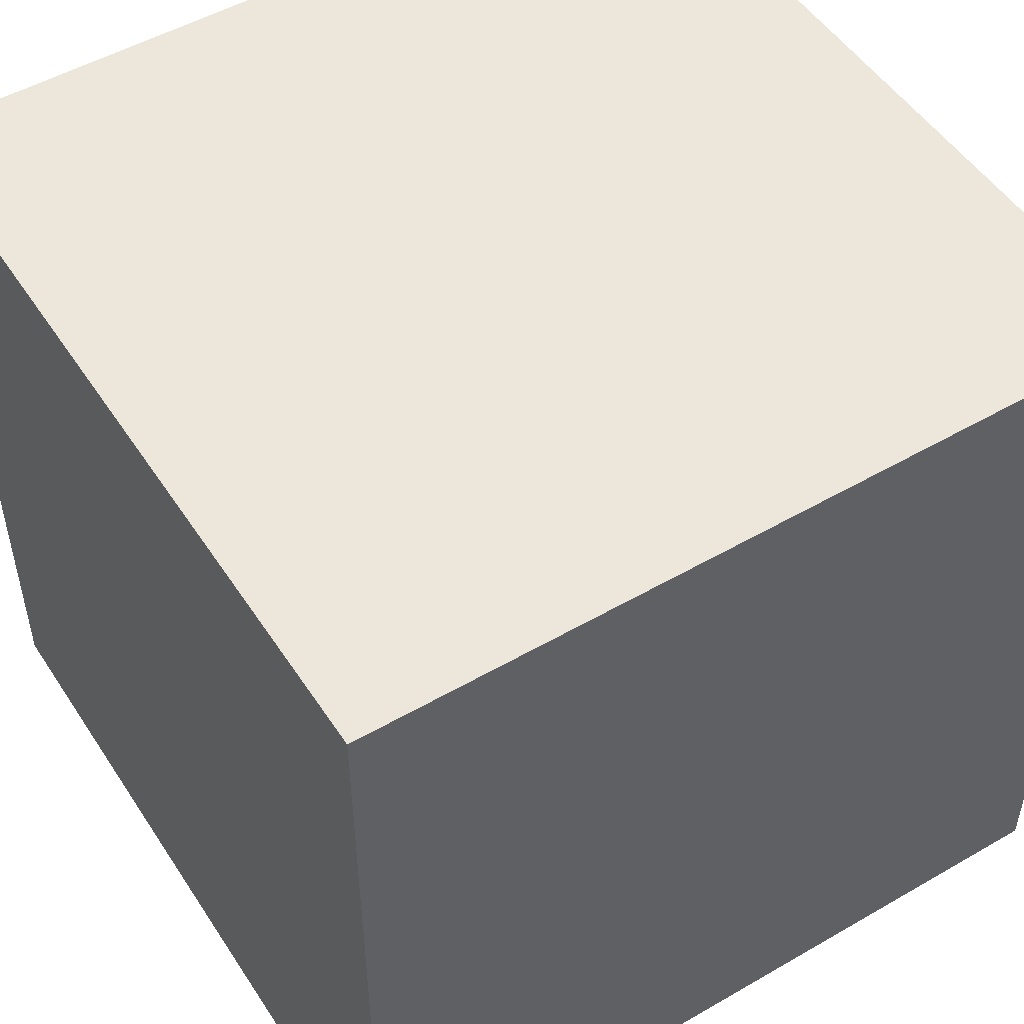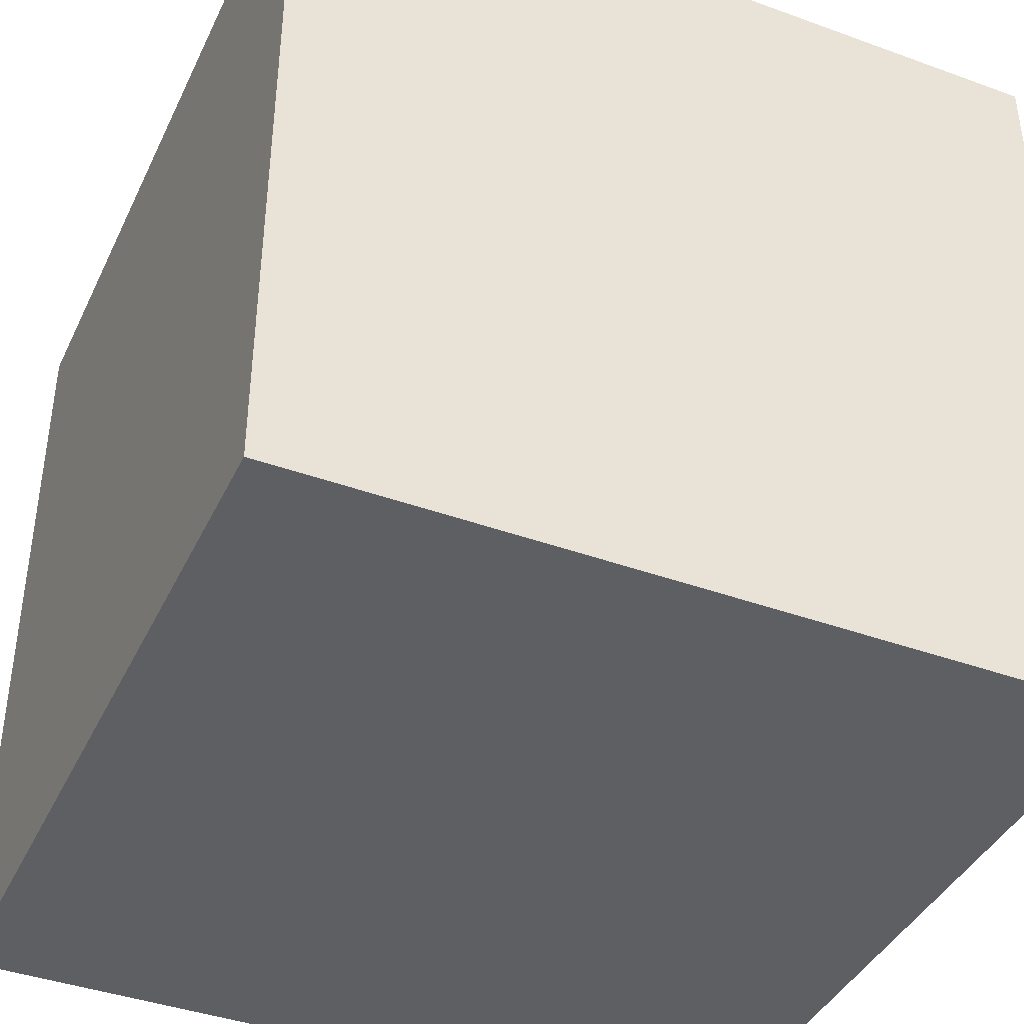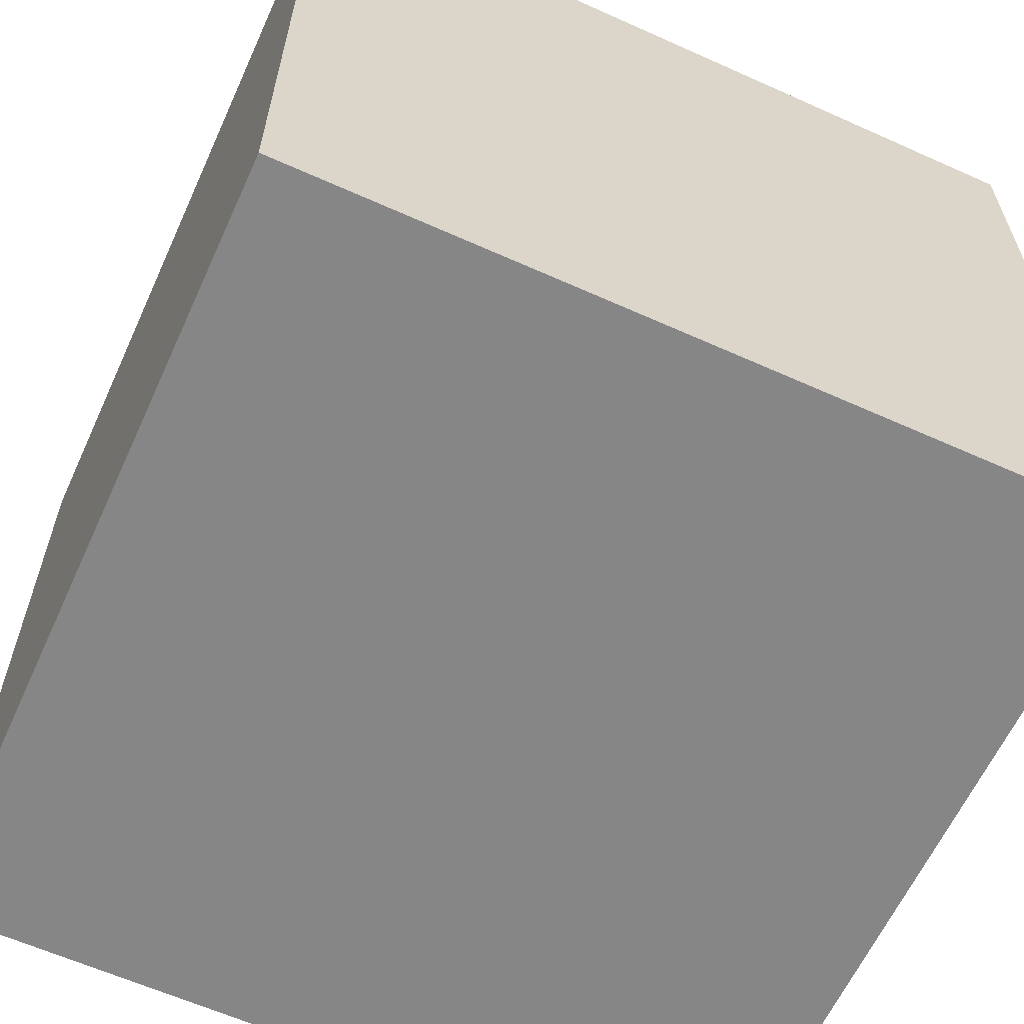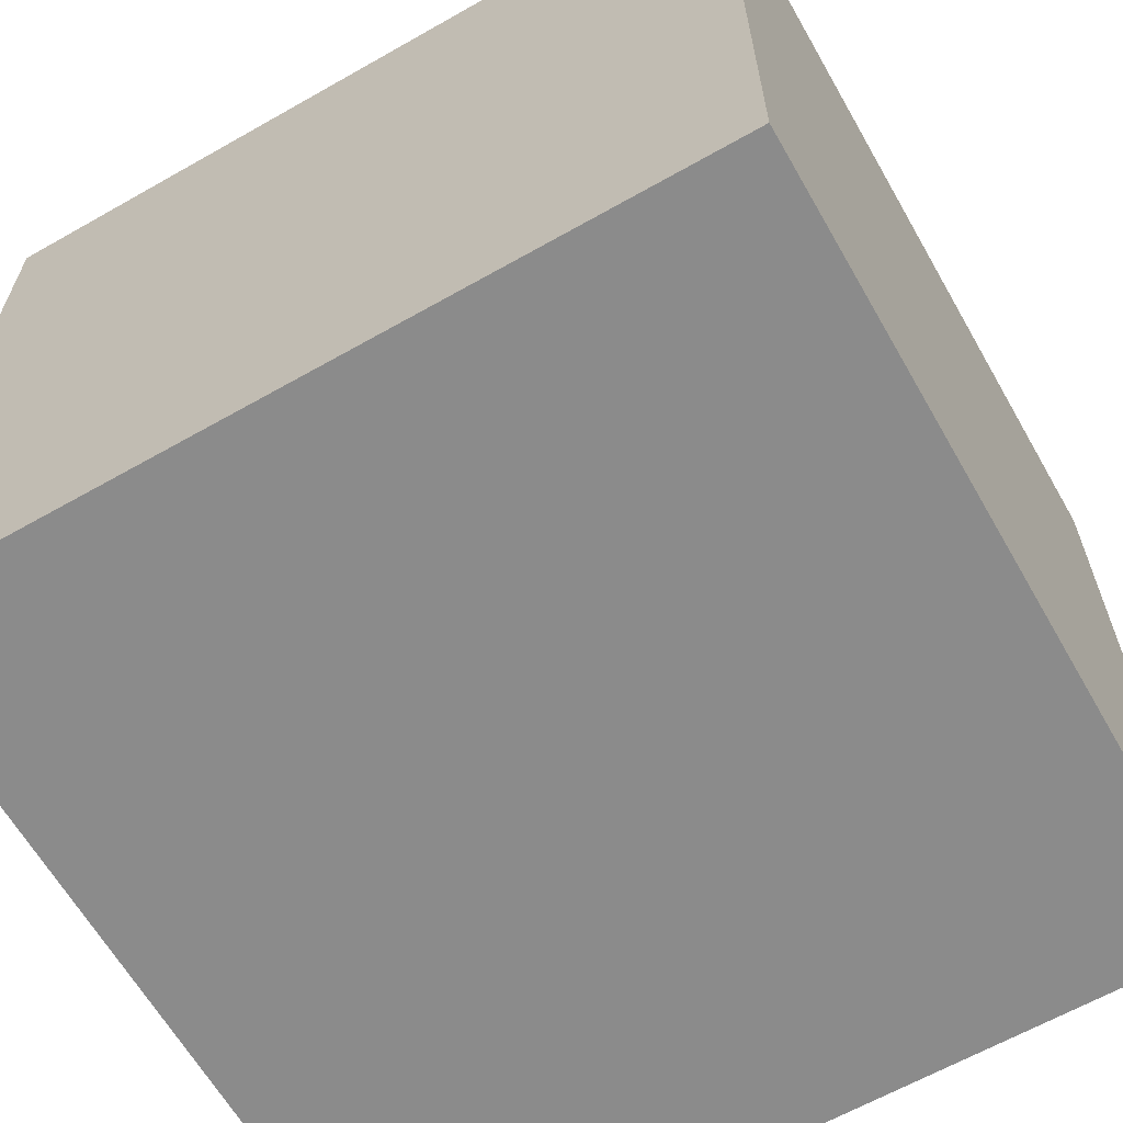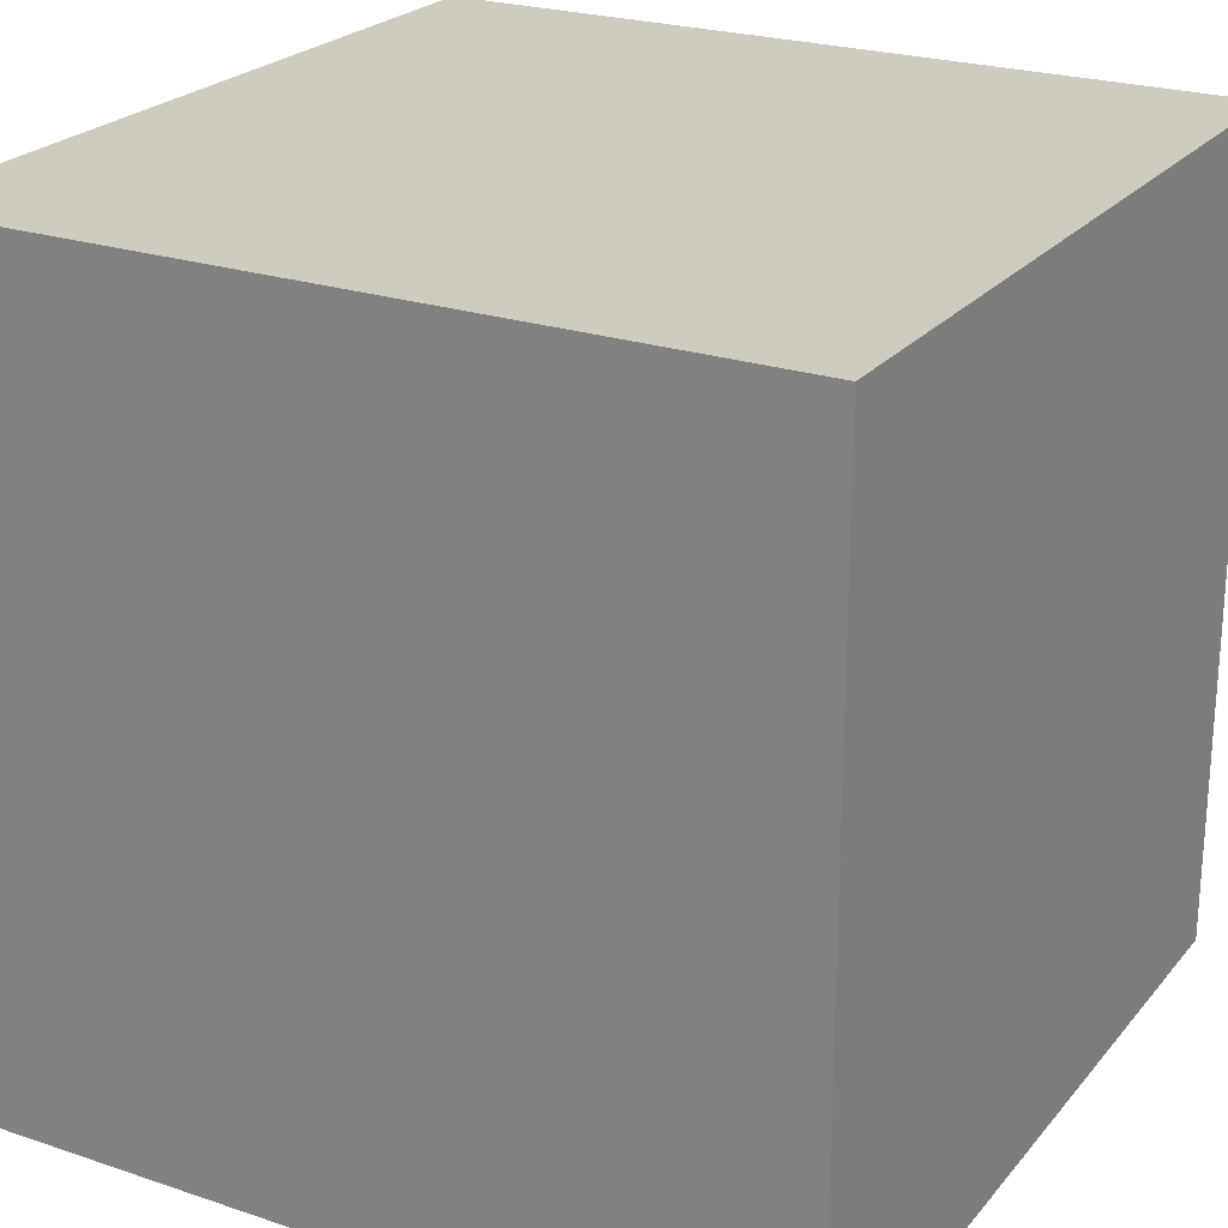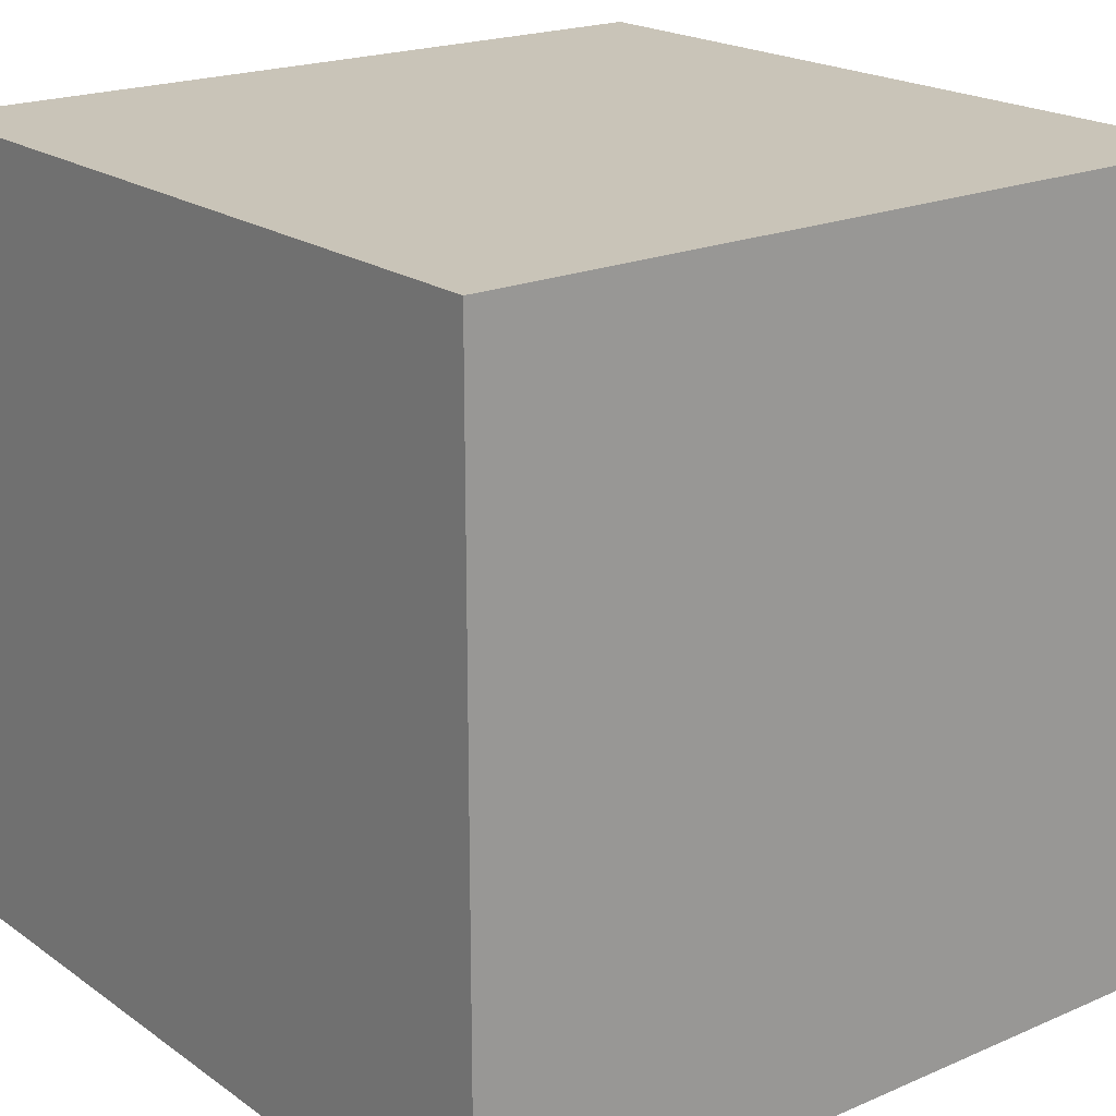
<metadata>
{"format":"obj","ext":"obj","renderer":"f3d","projection":"perspective","resolution":1024,"background":"white","views":[{"elev":51.0,"azim":147.8,"up":"+Z"},{"elev":-40.8,"azim":156.1,"up":"+Z"},{"elev":-62.1,"azim":-114.5,"up":"+Z"},{"elev":-63.8,"azim":-150.2,"up":"+Z"},{"elev":23.7,"azim":-60.7,"up":"+Z"},{"elev":20.1,"azim":51.7,"up":"+Z"}]}
</metadata>
<code>
v 30 0 -30
v 30 0 30
v -30 0 30
v -30 0 -30
v 30 60 -30
v 30 60 30
v -30 60 30
v -30 60 -30
f 5 1 4
f 5 4 8
f 3 7 8
f 3 8 4
f 2 6 3
f 6 7 3
f 1 5 2
f 5 6 2
f 5 8 6
f 8 7 6
f 1 2 3
f 1 3 4

</code>
